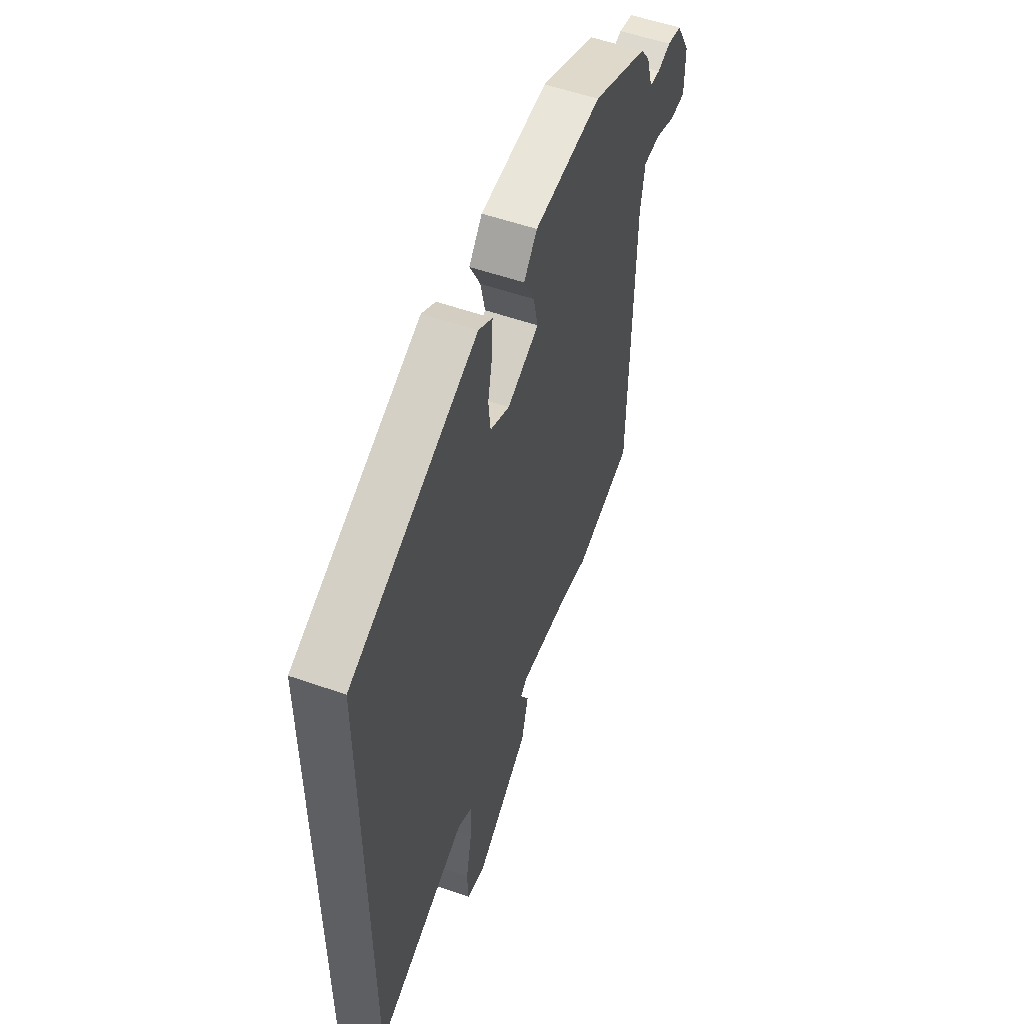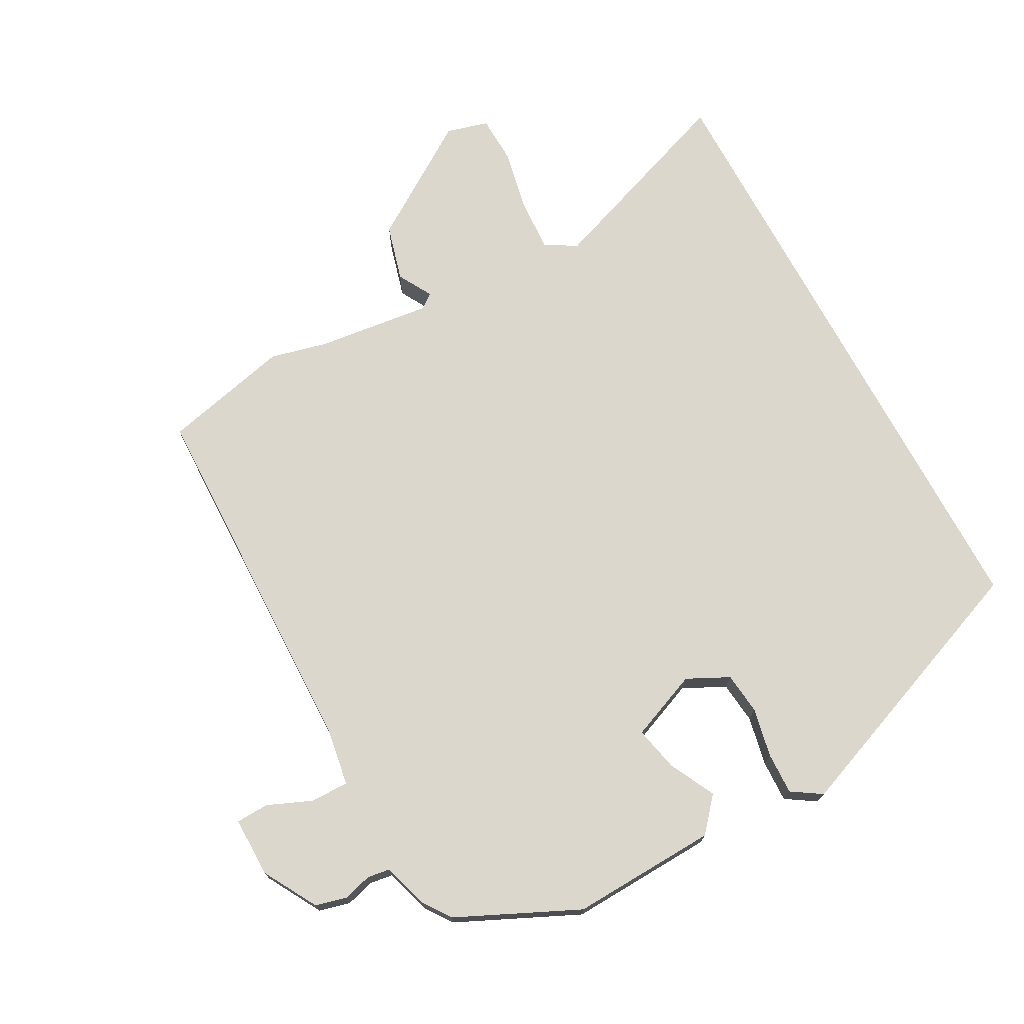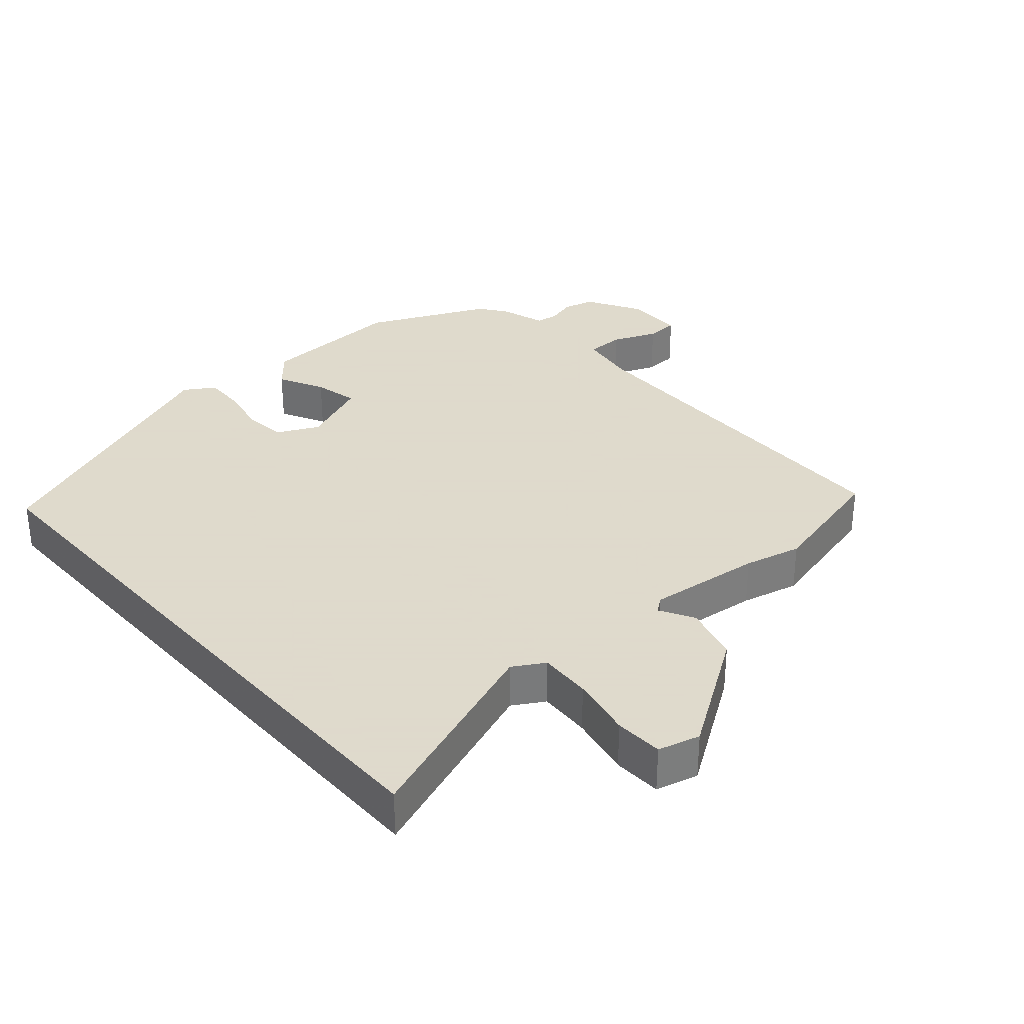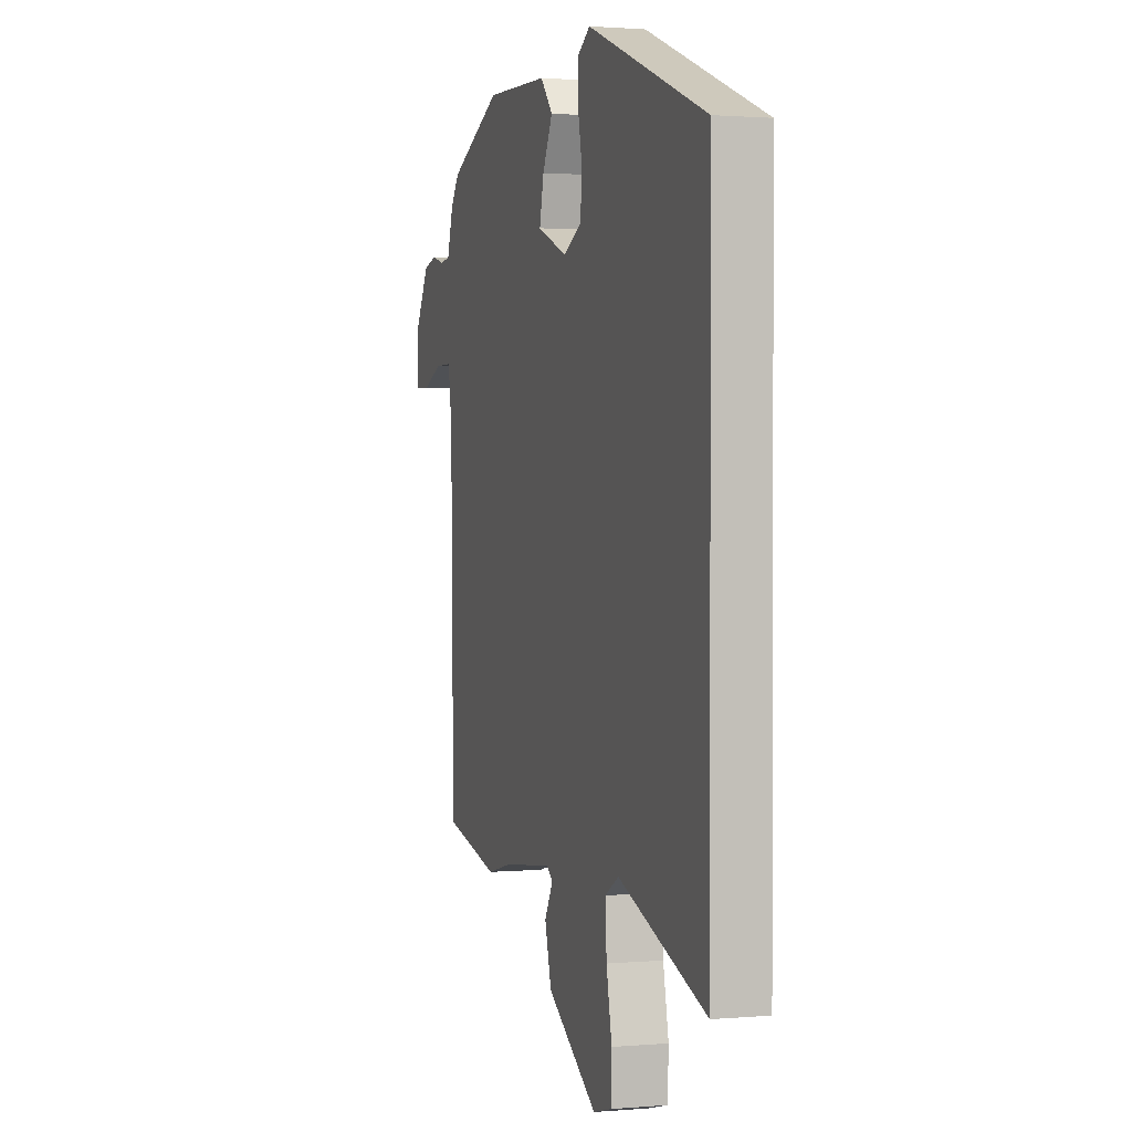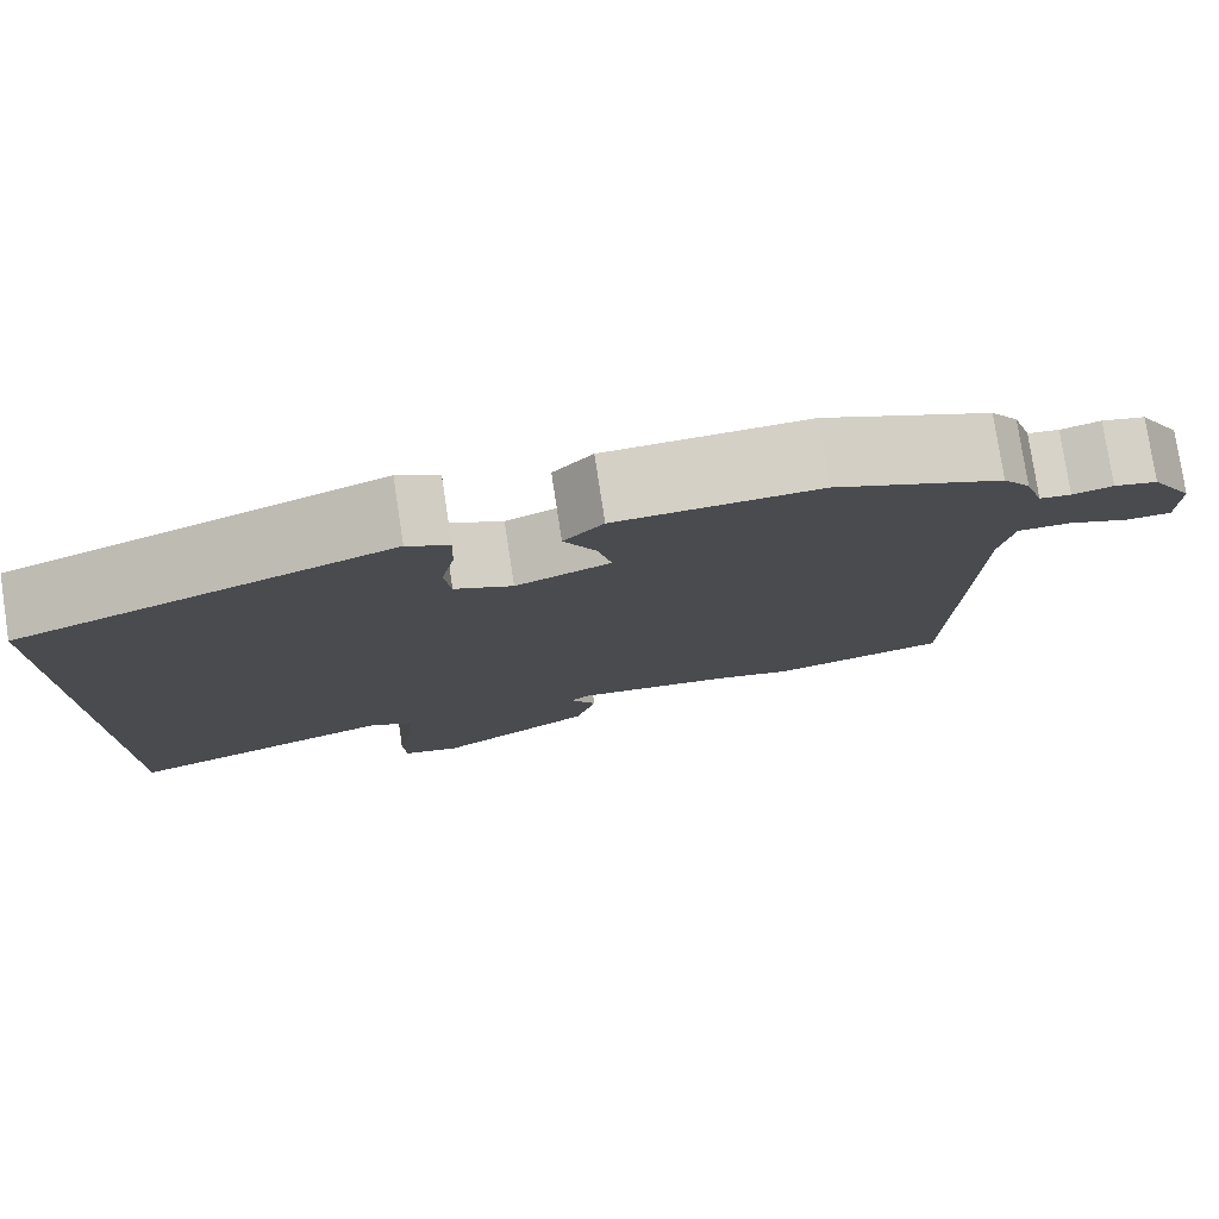
<metadata>
{"format":"obj","ext":"obj","renderer":"f3d","projection":"perspective","resolution":1024,"background":"white","views":[{"elev":54.6,"azim":110.4,"up":"+Z"},{"elev":72.9,"azim":-28.3,"up":"+Y"},{"elev":32.4,"azim":138.6,"up":"+Y"},{"elev":1.3,"azim":72.6,"up":"+Z"},{"elev":78.8,"azim":171.3,"up":"+Z"}]}
</metadata>
<code>
v 0.5 0.07 -0.585
v 0.199 0.07 -0.475
v 0.152 0.07 -0.503
v 0.156 0.07 -0.582
v 0.175 0.07 -0.676
v 0.172 0.07 -0.749
v 0.109 0.07 -0.766
v -0.065 0.07 -0.651
v -0.088 0.07 -0.566
v -0.059 0.07 -0.515
v -0.081 0.07 -0.498
v -0.253 0.07 -0.518
v -0.339 0.07 -0.539
v -0.531 0.07 -0.493
v -0.54 0.07 0.063
v -0.554 0.07 0.15
v -0.611 0.07 0.15
v -0.678 0.07 0.122
v -0.727 0.07 0.124
v -0.727 0.07 0.213
v -0.68 0.07 0.295
v -0.633 0.07 0.307
v -0.59 0.07 0.295
v -0.556 0.07 0.3
v -0.535 0.07 0.368
v -0.505 0.07 0.41
v -0.323 0.07 0.494
v -0.104 0.07 0.484
v -0.061 0.07 0.434
v -0.096 0.07 0.365
v -0.111 0.07 0.298
v -0.008 0.07 0.256
v 0.055 0.07 0.287
v 0.062 0.07 0.35
v 0.047 0.07 0.424
v 0.045 0.07 0.487
v 0.09 0.07 0.516
v 0.5 0.07 0.356
v 0.5 0 -0.585
v 0.199 0 -0.475
v 0.152 0 -0.503
v 0.156 0 -0.582
v 0.175 0 -0.676
v 0.172 0 -0.749
v 0.109 0 -0.766
v -0.065 0 -0.651
v -0.088 0 -0.566
v -0.059 0 -0.515
v -0.081 0 -0.498
v -0.253 0 -0.518
v -0.339 0 -0.539
v -0.531 0 -0.493
v -0.54 0 0.063
v -0.554 0 0.15
v -0.611 0 0.15
v -0.678 0 0.122
v -0.727 0 0.124
v -0.727 0 0.213
v -0.68 0 0.295
v -0.633 0 0.307
v -0.59 0 0.295
v -0.556 0 0.3
v -0.535 0 0.368
v -0.505 0 0.41
v -0.323 0 0.494
v -0.104 0 0.484
v -0.061 0 0.434
v -0.096 0 0.365
v -0.111 0 0.298
v -0.008 0 0.256
v 0.055 0 0.287
v 0.062 0 0.35
v 0.047 0 0.424
v 0.045 0 0.487
v 0.09 0 0.516
v 0.5 0 0.356
f 37 38 1 2
f 34 35 36 37
f 33 34 37 2
f 32 33 2 3
f 31 32 3 4
f 27 28 29 30
f 27 30 31
f 24 25 26 27
f 24 27 31 4
f 20 21 22 23
f 17 18 19 20
f 16 17 20 23
f 12 13 14 15
f 11 12 15 16
f 10 11 16 23
f 8 9 10
f 7 8 10
f 7 10 23 24
f 6 7 24
f 4 5 6 24
f 40 39 76 75
f 75 74 73 72
f 40 75 72 71
f 41 40 71 70
f 42 41 70 69
f 68 67 66 65
f 69 68 65
f 65 64 63 62
f 42 69 65 62
f 61 60 59 58
f 58 57 56 55
f 61 58 55 54
f 53 52 51 50
f 54 53 50 49
f 61 54 49 48
f 48 47 46
f 48 46 45
f 62 61 48 45
f 62 45 44
f 62 44 43 42
f 1 39 40 2
f 2 40 41 3
f 3 41 42 4
f 4 42 43 5
f 5 43 44 6
f 6 44 45 7
f 7 45 46 8
f 8 46 47 9
f 9 47 48 10
f 10 48 49 11
f 11 49 50 12
f 12 50 51 13
f 13 51 52 14
f 14 52 53 15
f 15 53 54 16
f 16 54 55 17
f 17 55 56 18
f 18 56 57 19
f 19 57 58 20
f 20 58 59 21
f 21 59 60 22
f 22 60 61 23
f 23 61 62 24
f 24 62 63 25
f 25 63 64 26
f 26 64 65 27
f 27 65 66 28
f 28 66 67 29
f 29 67 68 30
f 30 68 69 31
f 31 69 70 32
f 32 70 71 33
f 33 71 72 34
f 34 72 73 35
f 35 73 74 36
f 36 74 75 37
f 37 75 76 38
f 38 76 39 1

</code>
